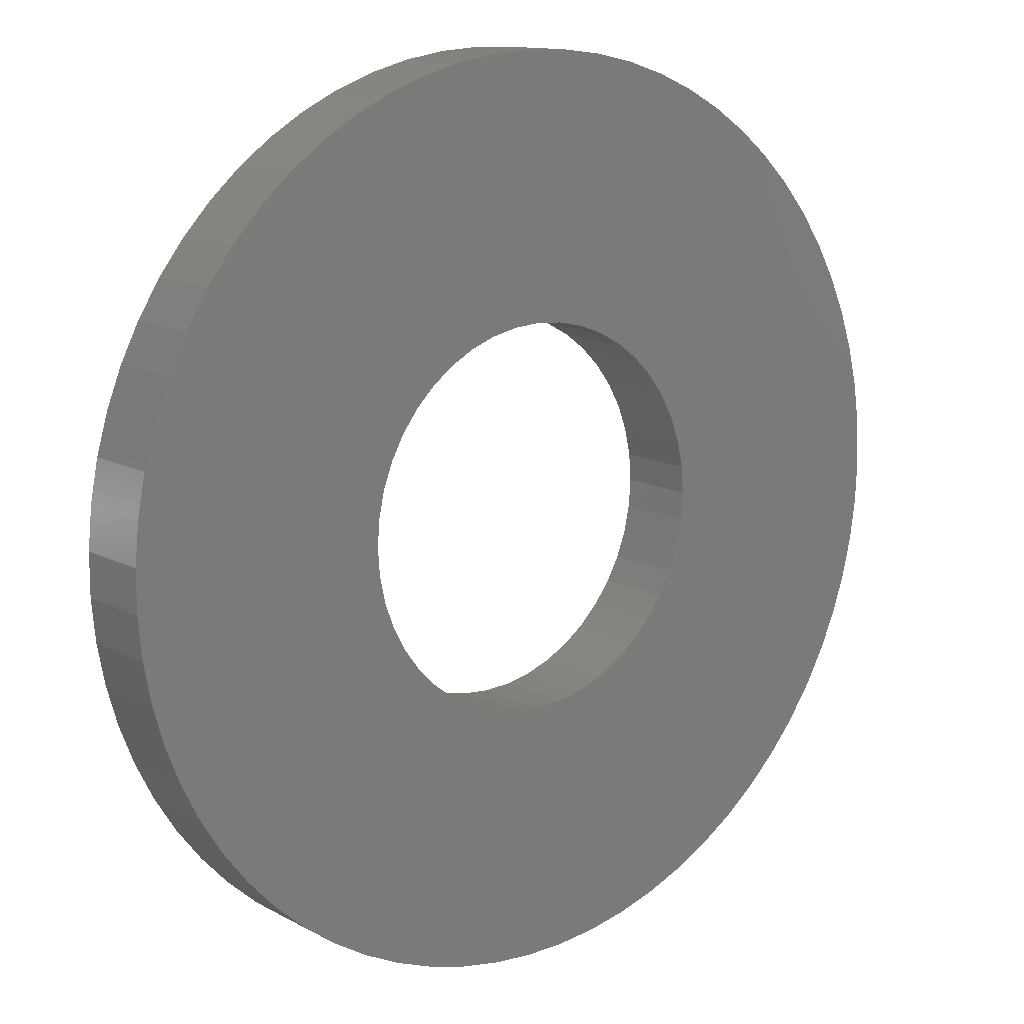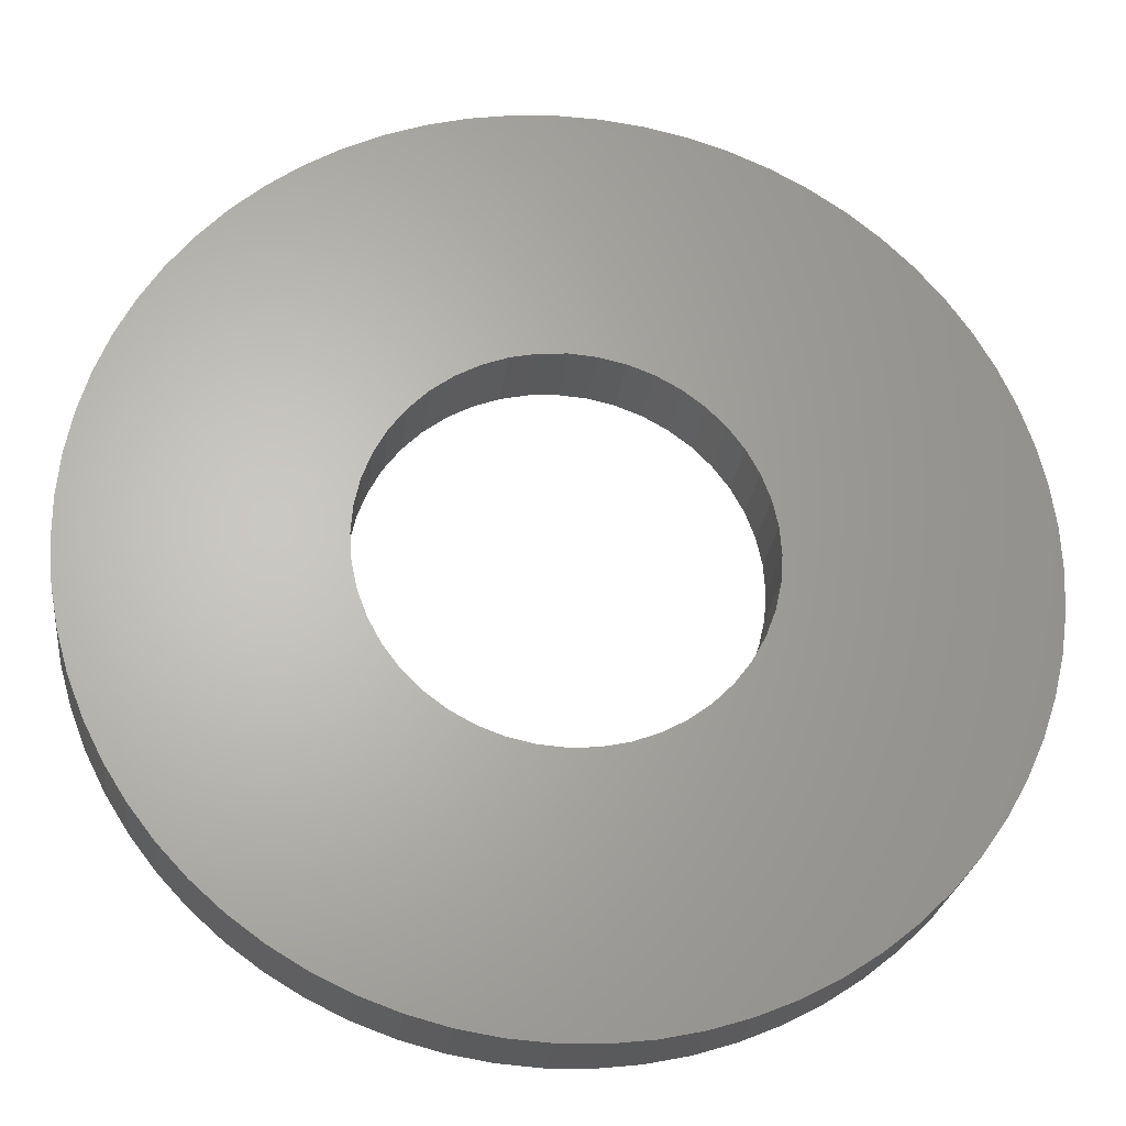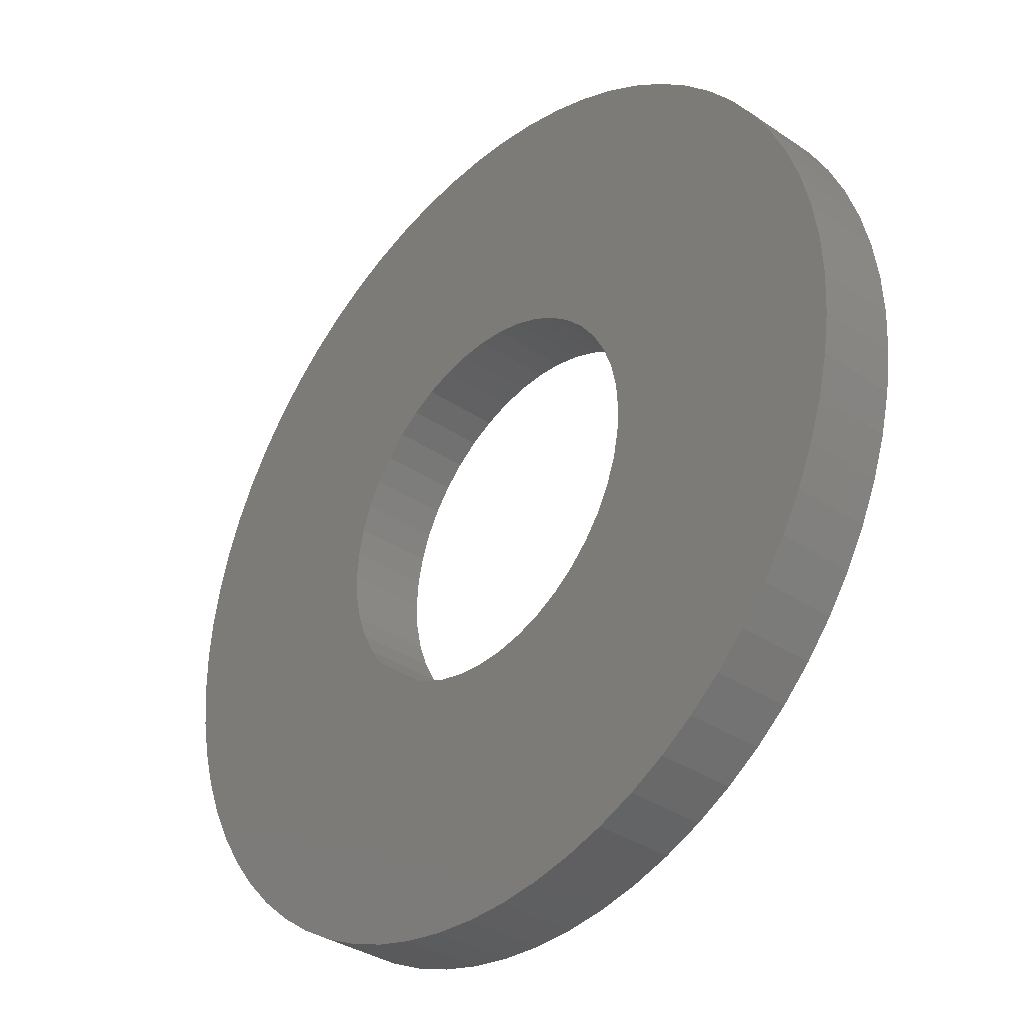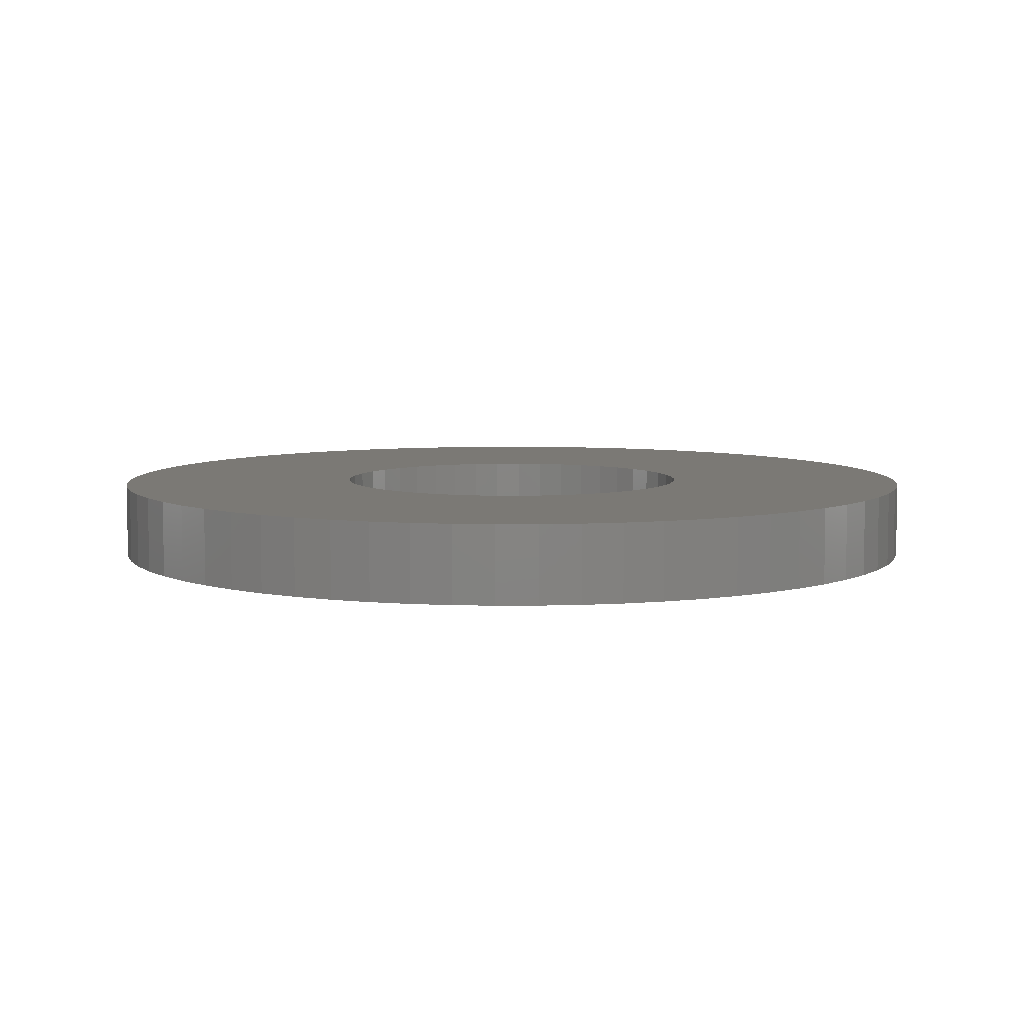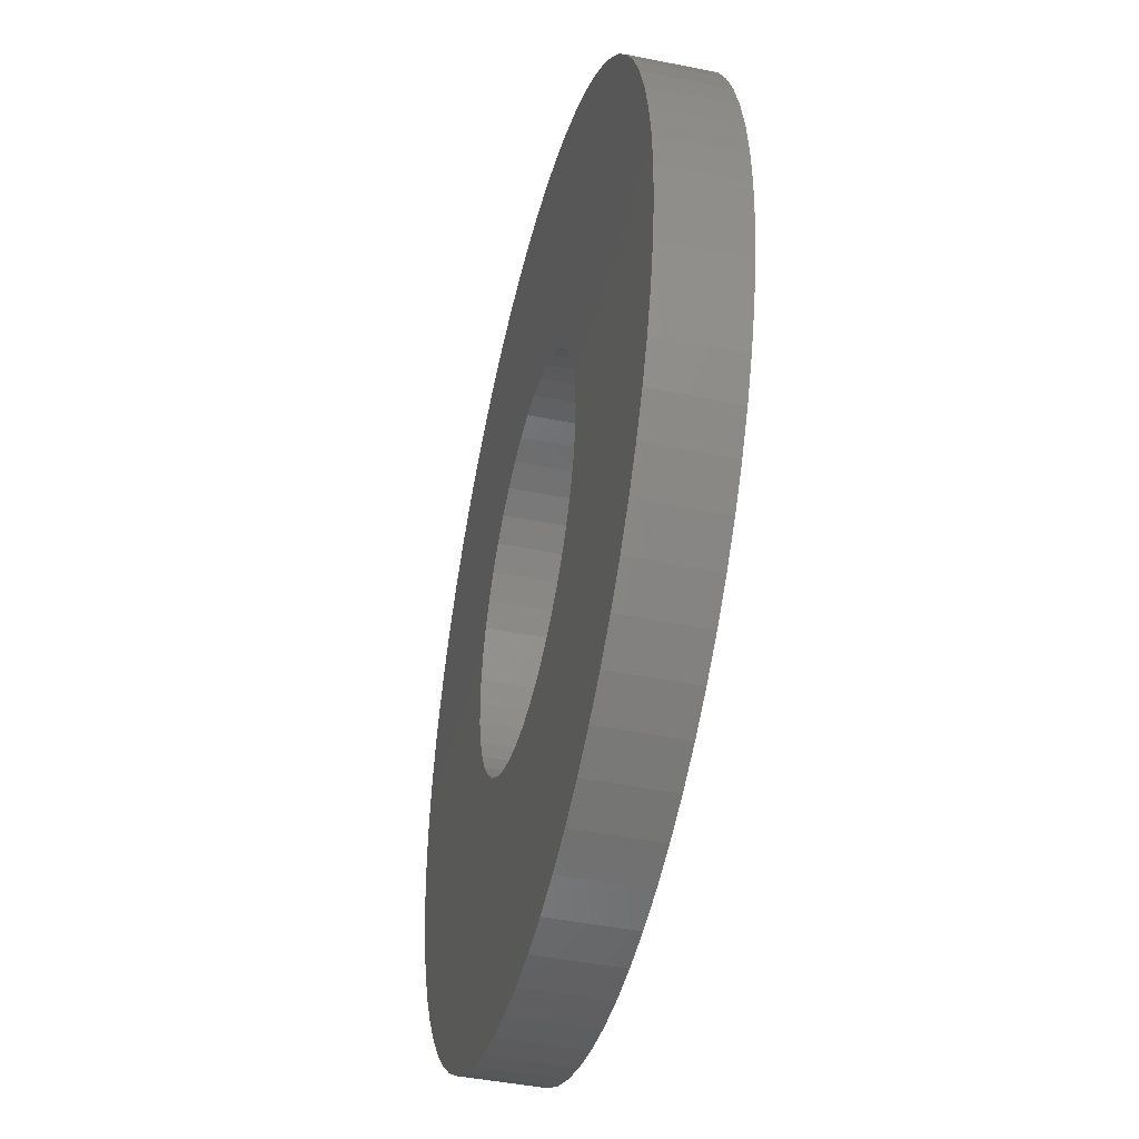
<metadata>
{"format":"stl","ext":"stl","renderer":"f3d","projection":"perspective","resolution":1024,"background":"white","views":[{"elev":12.7,"azim":140.9,"up":"+Z"},{"elev":-24.9,"azim":173.1,"up":"+Z"},{"elev":-35.0,"azim":-132.0,"up":"+Z"},{"elev":6.6,"azim":-120.2,"up":"+Y"},{"elev":-44.3,"azim":-103.3,"up":"+Z"}]}
</metadata>
<code>
# stl→obj: 222 verts, 444 faces
v -0.05939 0.025 0.008539
v -0.05939 0 0.008539
v -0.06 0.025 0
v -0.06 0 0
v -0.05939 0.025 -0.008539
v -0.05939 0 -0.008539
v -0.05757 0.025 -0.0169
v -0.05757 0 -0.0169
v -0.05458 0.025 -0.02492
v -0.05458 0 -0.02492
v -0.05047 0.025 -0.03244
v -0.05047 0 -0.03244
v -0.04535 0.025 -0.03929
v -0.04535 0 -0.03929
v -0.03929 0.025 -0.04535
v -0.03929 0 -0.04535
v -0.03244 0.025 -0.05047
v -0.03244 0 -0.05047
v -0.02492 0.025 -0.05458
v -0.02492 0 -0.05458
v -0.0169 0.025 -0.05757
v -0.0169 0 -0.05757
v -0.008539 0.025 -0.05939
v -0.008539 0 -0.05939
v 0 0.025 -0.06
v 0 0 -0.06
v 0.008539 0.025 -0.05939
v 0.008539 0 -0.05939
v 0.0169 0.025 -0.05757
v 0.0169 0 -0.05757
v 0.02492 0.025 -0.05458
v 0.02492 0 -0.05458
v 0.03244 0.025 -0.05047
v 0.03244 0 -0.05047
v 0.03929 0.025 -0.04535
v 0.03929 0 -0.04535
v 0.04535 0.025 -0.03929
v 0.04535 0 -0.03929
v 0.05047 0.025 -0.03244
v 0.05047 0 -0.03244
v 0.05458 0.025 -0.02492
v 0.05458 0 -0.02492
v 0.05757 0.025 -0.0169
v 0.05757 0 -0.0169
v 0.05939 0.025 -0.008539
v 0.05939 0 -0.008539
v 0.06 0.025 0
v 0.06 0 0
v 0.05939 0.025 0.008539
v 0.05939 0 0.008539
v 0.05757 0.025 0.0169
v 0.05757 0 0.0169
v 0.05458 0.025 0.02492
v 0.05458 0 0.02492
v 0.05047 0.025 0.03244
v 0.05047 0 0.03244
v 0.04535 0.025 0.03929
v 0.04535 0 0.03929
v 0.03929 0.025 0.04535
v 0.03929 0 0.04535
v 0.03244 0.025 0.05047
v 0.03244 0 0.05047
v 0.02492 0.025 0.05458
v 0.02492 0 0.05458
v 0.0169 0.025 0.05757
v 0.0169 0 0.05757
v 0.008539 0.025 0.05939
v 0.008539 0 0.05939
v 0 0.025 0.06
v 0 0 0.06
v -0.008539 0.025 0.05939
v -0.008539 0 0.05939
v -0.0169 0.025 0.05757
v -0.0169 0 0.05757
v -0.02492 0.025 0.05458
v -0.02492 0 0.05458
v -0.03244 0.025 0.05047
v -0.03244 0 0.05047
v -0.03929 0.025 0.04535
v -0.03929 0 0.04535
v -0.04535 0.025 0.03929
v -0.04535 0 0.03929
v -0.05047 0.025 0.03244
v -0.05047 0 0.03244
v -0.05458 0.025 0.02492
v -0.05458 0 0.02492
v -0.05757 0.025 0.0169
v -0.05757 0 0.0169
v -0.1399 0.025 -0.01316
v -0.1399 0 -0.01316
v -0.1405 0.025 0
v -0.1405 0 0
v -0.1399 0.025 0.01316
v -0.1399 0 0.01316
v -0.138 0.025 0.0262
v -0.138 0 0.0262
v -0.135 0.025 0.03901
v -0.135 0 0.03901
v -0.1307 0.025 0.05148
v -0.1307 0 0.05148
v -0.1253 0.025 0.06349
v -0.1253 0 0.06349
v -0.1188 0.025 0.07495
v -0.1188 0 0.07495
v -0.1113 0.025 0.08575
v -0.1113 0 0.08575
v -0.1028 0.025 0.09579
v -0.1028 0 0.09579
v -0.09336 0.025 0.105
v -0.09336 0 0.105
v -0.08312 0.025 0.1133
v -0.08312 0 0.1133
v -0.07214 0.025 0.1206
v -0.07214 0 0.1206
v -0.06054 0.025 0.1268
v -0.06054 0 0.1268
v -0.0484 0.025 0.1319
v -0.0484 0 0.1319
v -0.03583 0.025 0.1359
v -0.03583 0 0.1359
v -0.02295 0.025 0.1386
v -0.02295 0 0.1386
v -0.009874 0.025 0.1402
v -0.009874 0 0.1402
v 0.003294 0.025 0.1405
v 0.003294 0 0.1405
v 0.01643 0.025 0.1395
v 0.01643 0 0.1395
v 0.02943 0.025 0.1374
v 0.02943 0 0.1374
v 0.04216 0.025 0.134
v 0.04216 0 0.134
v 0.05453 0.025 0.1295
v 0.05453 0 0.1295
v 0.06641 0.025 0.1238
v 0.06641 0 0.1238
v 0.07772 0.025 0.1171
v 0.07772 0 0.1171
v 0.08833 0.025 0.1093
v 0.08833 0 0.1093
v 0.09818 0.025 0.1005
v 0.09818 0 0.1005
v 0.1072 0.025 0.09087
v 0.1072 0 0.09087
v 0.1152 0.025 0.08044
v 0.1152 0 0.08044
v 0.1222 0.025 0.0693
v 0.1222 0 0.0693
v 0.1282 0.025 0.05755
v 0.1282 0 0.05755
v 0.133 0.025 0.04529
v 0.133 0 0.04529
v 0.1367 0.025 0.03264
v 0.1367 0 0.03264
v 0.1391 0.025 0.0197
v 0.1391 0 0.0197
v 0.1403 0.025 0.006586
v 0.1403 0 0.006586
v 0.1403 0.025 -0.006586
v 0.1403 0 -0.006586
v 0.1391 0.025 -0.0197
v 0.1391 0 -0.0197
v 0.1367 0.025 -0.03264
v 0.1367 0 -0.03264
v 0.133 0.025 -0.04529
v 0.133 0 -0.04529
v 0.1282 0.025 -0.05755
v 0.1282 0 -0.05755
v 0.1222 0.025 -0.0693
v 0.1222 0 -0.0693
v 0.1152 0.025 -0.08044
v 0.1152 0 -0.08044
v 0.1072 0.025 -0.09087
v 0.1072 0 -0.09087
v 0.09818 0.025 -0.1005
v 0.09818 0 -0.1005
v 0.08833 0.025 -0.1093
v 0.08833 0 -0.1093
v 0.07772 0.025 -0.1171
v 0.07772 0 -0.1171
v 0.06641 0.025 -0.1238
v 0.06641 0 -0.1238
v 0.05453 0.025 -0.1295
v 0.05453 0 -0.1295
v 0.04216 0.025 -0.134
v 0.04216 0 -0.134
v 0.02943 0.025 -0.1374
v 0.02943 0 -0.1374
v 0.01643 0.025 -0.1395
v 0.01643 0 -0.1395
v 0.003294 0.025 -0.1405
v 0.003294 0 -0.1405
v -0.009874 0.025 -0.1402
v -0.009874 0 -0.1402
v -0.02295 0.025 -0.1386
v -0.02295 0 -0.1386
v -0.03583 0.025 -0.1359
v -0.03583 0 -0.1359
v -0.0484 0.025 -0.1319
v -0.0484 0 -0.1319
v -0.06054 0.025 -0.1268
v -0.06054 0 -0.1268
v -0.07214 0.025 -0.1206
v -0.07214 0 -0.1206
v -0.08312 0.025 -0.1133
v -0.08312 0 -0.1133
v -0.09336 0.025 -0.105
v -0.09336 0 -0.105
v -0.1028 0.025 -0.09579
v -0.1028 0 -0.09579
v -0.1113 0.025 -0.08575
v -0.1113 0 -0.08575
v -0.1188 0.025 -0.07495
v -0.1188 0 -0.07495
v -0.1253 0.025 -0.06349
v -0.1253 0 -0.06349
v -0.1307 0.025 -0.05148
v -0.1307 0 -0.05148
v -0.135 0.025 -0.03901
v -0.135 0 -0.03901
v -0.138 0.025 -0.0262
v -0.138 0 -0.0262
f 1 2 3
f 3 2 4
f 3 4 5
f 5 4 6
f 5 6 7
f 7 6 8
f 7 8 9
f 9 8 10
f 9 10 11
f 11 10 12
f 11 12 13
f 13 12 14
f 13 14 15
f 15 14 16
f 15 16 17
f 17 16 18
f 17 18 19
f 19 18 20
f 19 20 21
f 21 20 22
f 21 22 23
f 23 22 24
f 23 24 25
f 25 24 26
f 25 26 27
f 27 26 28
f 27 28 29
f 29 28 30
f 29 30 31
f 31 30 32
f 31 32 33
f 33 32 34
f 33 34 35
f 35 34 36
f 35 36 37
f 37 36 38
f 37 38 39
f 39 38 40
f 39 40 41
f 41 40 42
f 41 42 43
f 43 42 44
f 43 44 45
f 45 44 46
f 45 46 47
f 47 46 48
f 47 48 49
f 49 48 50
f 49 50 51
f 51 50 52
f 51 52 53
f 53 52 54
f 53 54 55
f 55 54 56
f 55 56 57
f 57 56 58
f 57 58 59
f 59 58 60
f 59 60 61
f 61 60 62
f 61 62 63
f 63 62 64
f 63 64 65
f 65 64 66
f 65 66 67
f 67 66 68
f 67 68 69
f 69 68 70
f 69 70 71
f 71 70 72
f 71 72 73
f 73 72 74
f 73 74 75
f 75 74 76
f 75 76 77
f 77 76 78
f 77 78 79
f 79 78 80
f 79 80 81
f 81 80 82
f 81 82 83
f 83 82 84
f 83 84 85
f 85 84 86
f 85 86 87
f 87 86 88
f 87 88 1
f 1 88 2
f 89 90 91
f 91 90 92
f 91 92 93
f 93 92 94
f 93 94 95
f 95 94 96
f 95 96 97
f 97 96 98
f 97 98 99
f 99 98 100
f 99 100 101
f 101 100 102
f 101 102 103
f 103 102 104
f 103 104 105
f 105 104 106
f 105 106 107
f 107 106 108
f 107 108 109
f 109 108 110
f 109 110 111
f 111 110 112
f 111 112 113
f 113 112 114
f 113 114 115
f 115 114 116
f 115 116 117
f 117 116 118
f 117 118 119
f 119 118 120
f 119 120 121
f 121 120 122
f 121 122 123
f 123 122 124
f 123 124 125
f 125 124 126
f 125 126 127
f 127 126 128
f 127 128 129
f 129 128 130
f 129 130 131
f 131 130 132
f 131 132 133
f 133 132 134
f 133 134 135
f 135 134 136
f 135 136 137
f 137 136 138
f 137 138 139
f 139 138 140
f 139 140 141
f 141 140 142
f 141 142 143
f 143 142 144
f 143 144 145
f 145 144 146
f 145 146 147
f 147 146 148
f 147 148 149
f 149 148 150
f 149 150 151
f 151 150 152
f 151 152 153
f 153 152 154
f 153 154 155
f 155 154 156
f 155 156 157
f 157 156 158
f 157 158 159
f 159 158 160
f 159 160 161
f 161 160 162
f 161 162 163
f 163 162 164
f 163 164 165
f 165 164 166
f 165 166 167
f 167 166 168
f 167 168 169
f 169 168 170
f 169 170 171
f 171 170 172
f 171 172 173
f 173 172 174
f 173 174 175
f 175 174 176
f 175 176 177
f 177 176 178
f 177 178 179
f 179 178 180
f 179 180 181
f 181 180 182
f 181 182 183
f 183 182 184
f 183 184 185
f 185 184 186
f 185 186 187
f 187 186 188
f 187 188 189
f 189 188 190
f 189 190 191
f 191 190 192
f 191 192 193
f 193 192 194
f 193 194 195
f 195 194 196
f 195 196 197
f 197 196 198
f 197 198 199
f 199 198 200
f 199 200 201
f 201 200 202
f 201 202 203
f 203 202 204
f 203 204 205
f 205 204 206
f 205 206 207
f 207 206 208
f 207 208 209
f 209 208 210
f 209 210 211
f 211 210 212
f 211 212 213
f 213 212 214
f 213 214 215
f 215 214 216
f 215 216 217
f 217 216 218
f 217 218 219
f 219 218 220
f 219 220 221
f 221 220 222
f 221 222 89
f 89 222 90
f 5 89 3
f 3 89 91
f 3 91 93
f 89 5 221
f 221 5 7
f 221 7 219
f 219 7 217
f 217 7 9
f 217 9 215
f 215 9 11
f 215 11 213
f 213 11 211
f 211 11 13
f 211 13 209
f 209 13 15
f 209 15 207
f 207 15 205
f 205 15 17
f 205 17 203
f 203 17 19
f 203 19 201
f 201 19 199
f 199 19 21
f 199 21 197
f 197 21 23
f 197 23 195
f 195 23 193
f 193 23 25
f 193 25 191
f 191 25 189
f 189 25 27
f 189 27 187
f 187 27 29
f 187 29 185
f 185 29 183
f 183 29 31
f 183 31 181
f 181 31 33
f 181 33 179
f 179 33 177
f 177 33 35
f 177 35 175
f 175 35 37
f 175 37 173
f 173 37 171
f 171 37 39
f 171 39 169
f 169 39 41
f 169 41 167
f 167 41 165
f 165 41 43
f 165 43 163
f 163 43 45
f 163 45 161
f 161 45 159
f 159 45 47
f 159 47 157
f 157 47 49
f 157 49 155
f 155 49 153
f 153 49 51
f 153 51 151
f 151 51 53
f 151 53 149
f 149 53 147
f 147 53 55
f 147 55 145
f 145 55 57
f 145 57 143
f 143 57 141
f 141 57 59
f 141 59 139
f 139 59 61
f 139 61 137
f 137 61 135
f 135 61 63
f 135 63 133
f 133 63 65
f 133 65 131
f 131 65 129
f 129 65 67
f 129 67 127
f 127 67 69
f 127 69 125
f 125 69 123
f 123 69 71
f 123 71 121
f 121 71 119
f 119 71 73
f 119 73 117
f 117 73 75
f 117 75 115
f 115 75 113
f 113 75 77
f 113 77 111
f 111 77 79
f 111 79 109
f 109 79 107
f 107 79 81
f 107 81 105
f 105 81 83
f 105 83 103
f 103 83 101
f 101 83 85
f 101 85 99
f 99 85 87
f 99 87 97
f 97 87 95
f 95 87 1
f 95 1 93
f 93 1 3
f 2 94 4
f 4 94 92
f 4 92 90
f 94 2 96
f 96 2 88
f 96 88 98
f 98 88 100
f 100 88 86
f 100 86 102
f 102 86 84
f 102 84 104
f 104 84 106
f 106 84 82
f 106 82 108
f 108 82 80
f 108 80 110
f 110 80 112
f 112 80 78
f 112 78 114
f 114 78 76
f 114 76 116
f 116 76 118
f 118 76 74
f 118 74 120
f 120 74 72
f 120 72 122
f 122 72 124
f 124 72 70
f 124 70 126
f 126 70 128
f 128 70 68
f 128 68 130
f 130 68 66
f 130 66 132
f 132 66 134
f 134 66 64
f 134 64 136
f 136 64 62
f 136 62 138
f 138 62 140
f 140 62 60
f 140 60 142
f 142 60 58
f 142 58 144
f 144 58 146
f 146 58 56
f 146 56 148
f 148 56 54
f 148 54 150
f 150 54 152
f 152 54 52
f 152 52 154
f 154 52 50
f 154 50 156
f 156 50 158
f 158 50 48
f 158 48 160
f 160 48 46
f 160 46 162
f 162 46 164
f 164 46 44
f 164 44 166
f 166 44 42
f 166 42 168
f 168 42 170
f 170 42 40
f 170 40 172
f 172 40 38
f 172 38 174
f 174 38 176
f 176 38 36
f 176 36 178
f 178 36 34
f 178 34 180
f 180 34 182
f 182 34 32
f 182 32 184
f 184 32 30
f 184 30 186
f 186 30 188
f 188 30 28
f 188 28 190
f 190 28 26
f 190 26 192
f 192 26 194
f 194 26 24
f 194 24 196
f 196 24 198
f 198 24 22
f 198 22 200
f 200 22 20
f 200 20 202
f 202 20 204
f 204 20 18
f 204 18 206
f 206 18 16
f 206 16 208
f 208 16 210
f 210 16 14
f 210 14 212
f 212 14 12
f 212 12 214
f 214 12 216
f 216 12 10
f 216 10 218
f 218 10 8
f 218 8 220
f 220 8 222
f 222 8 6
f 222 6 90
f 90 6 4

</code>
